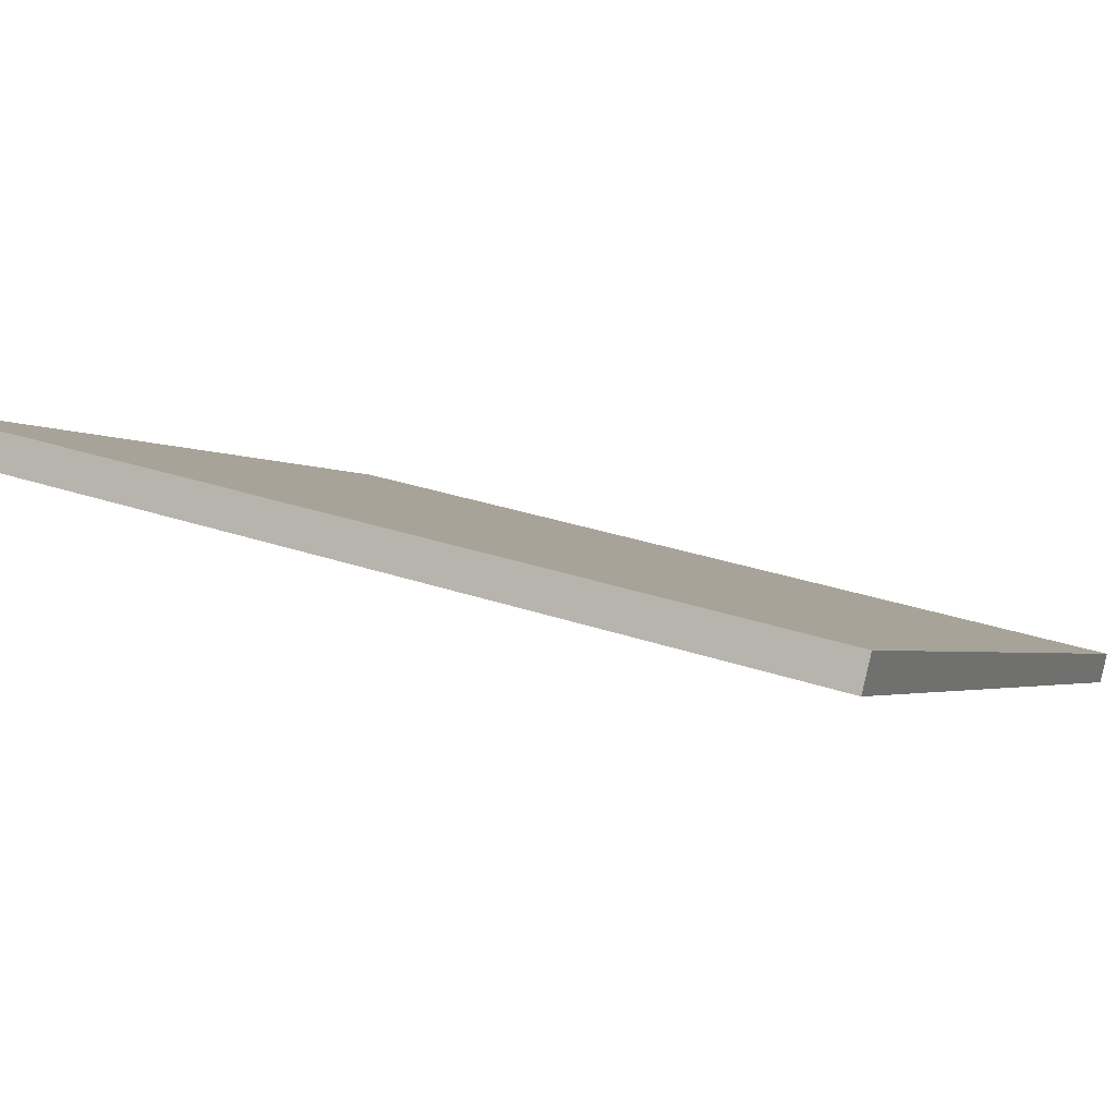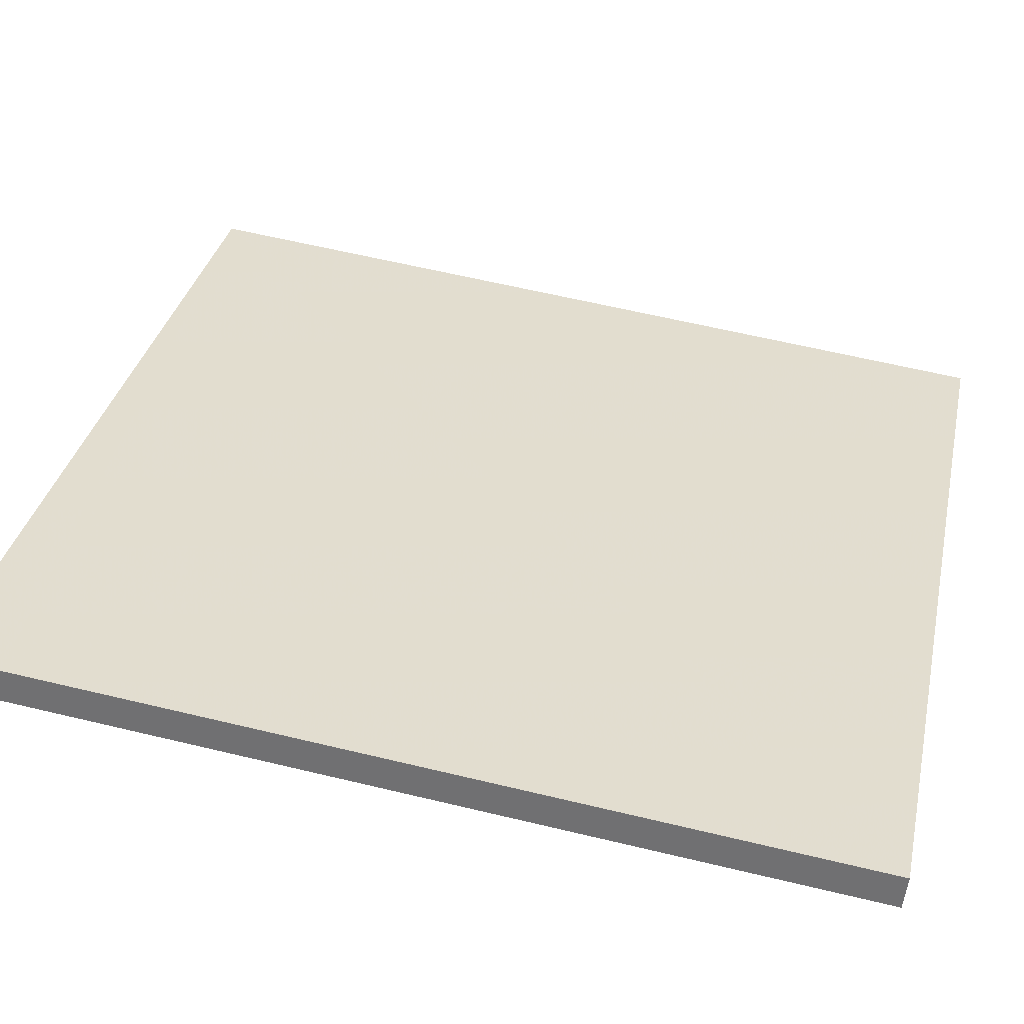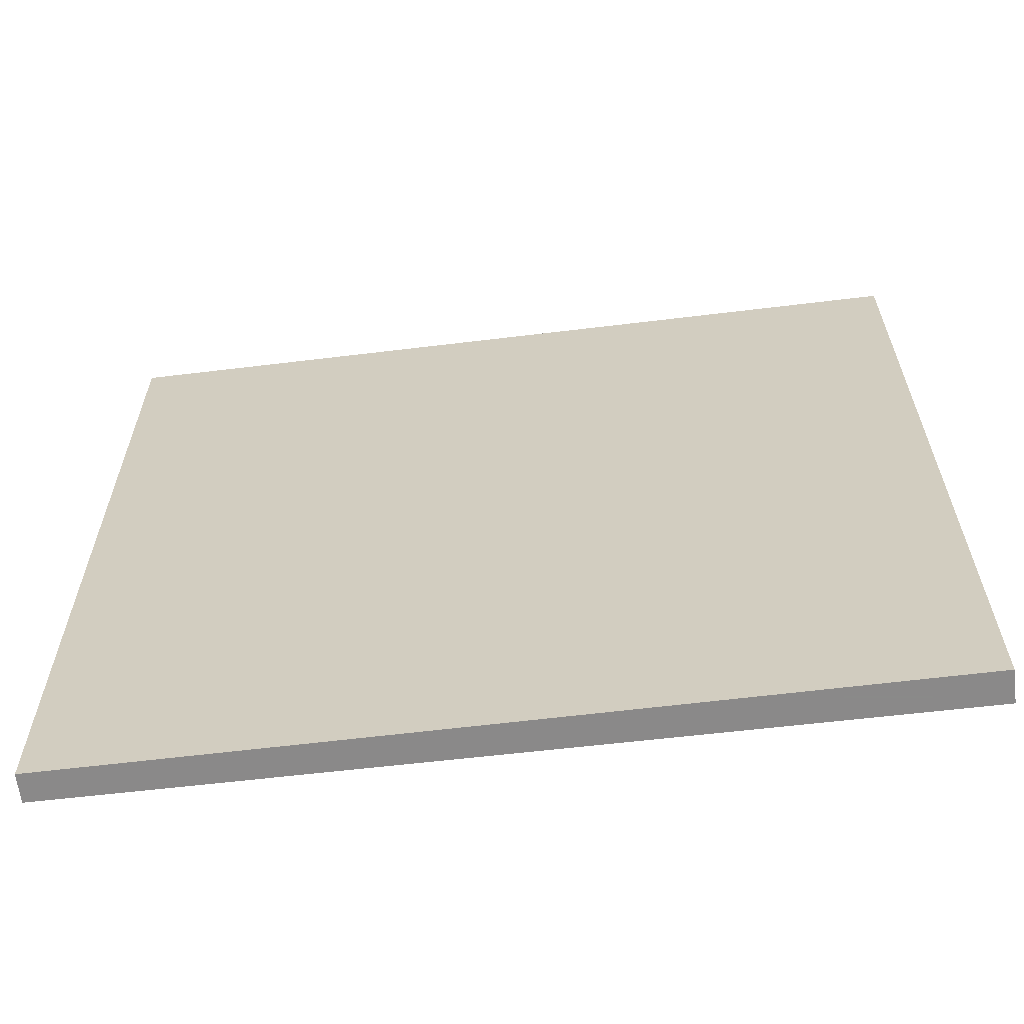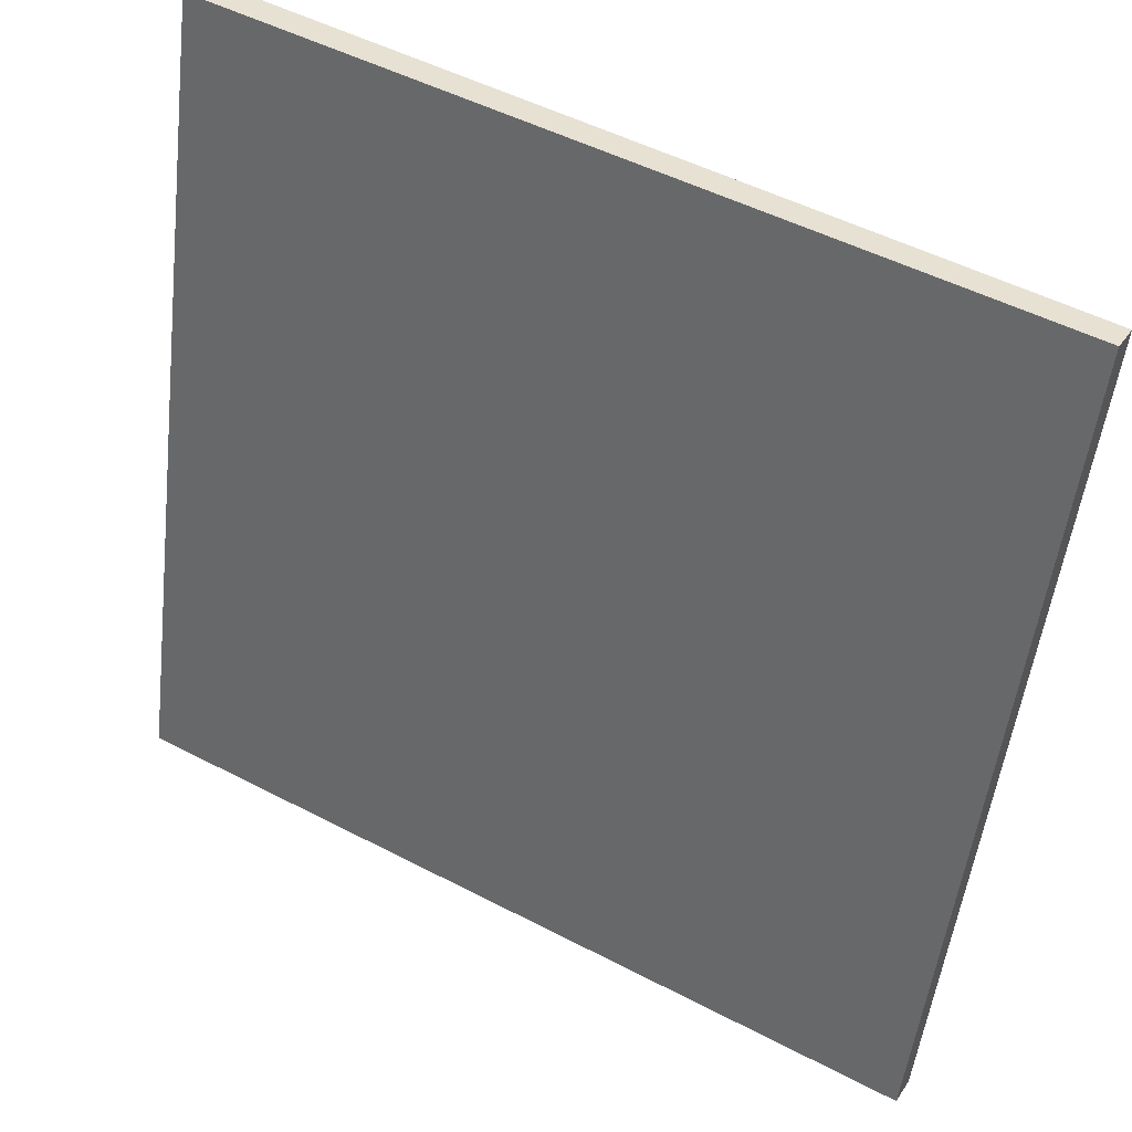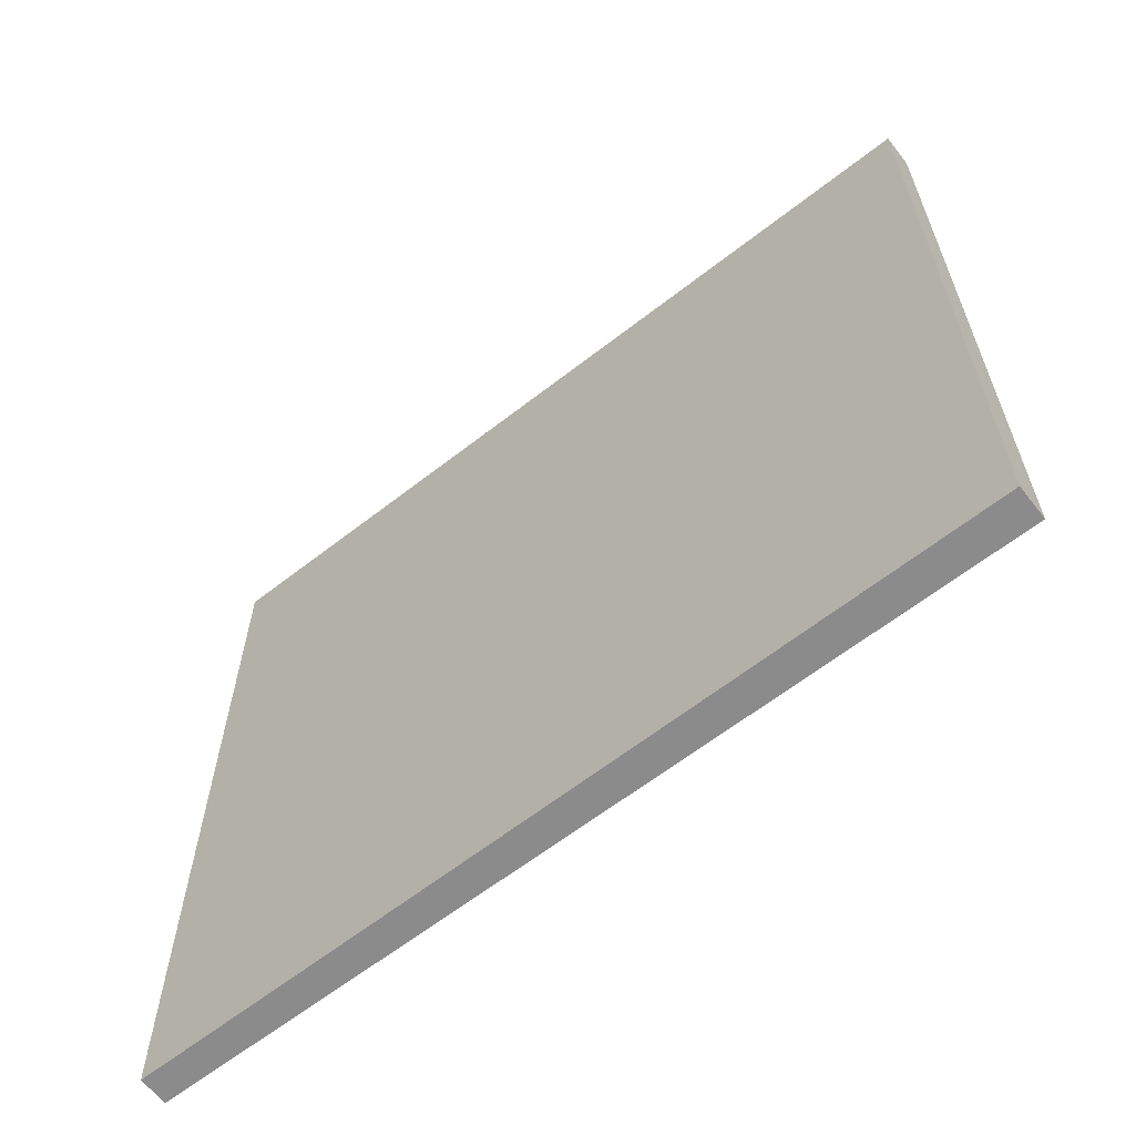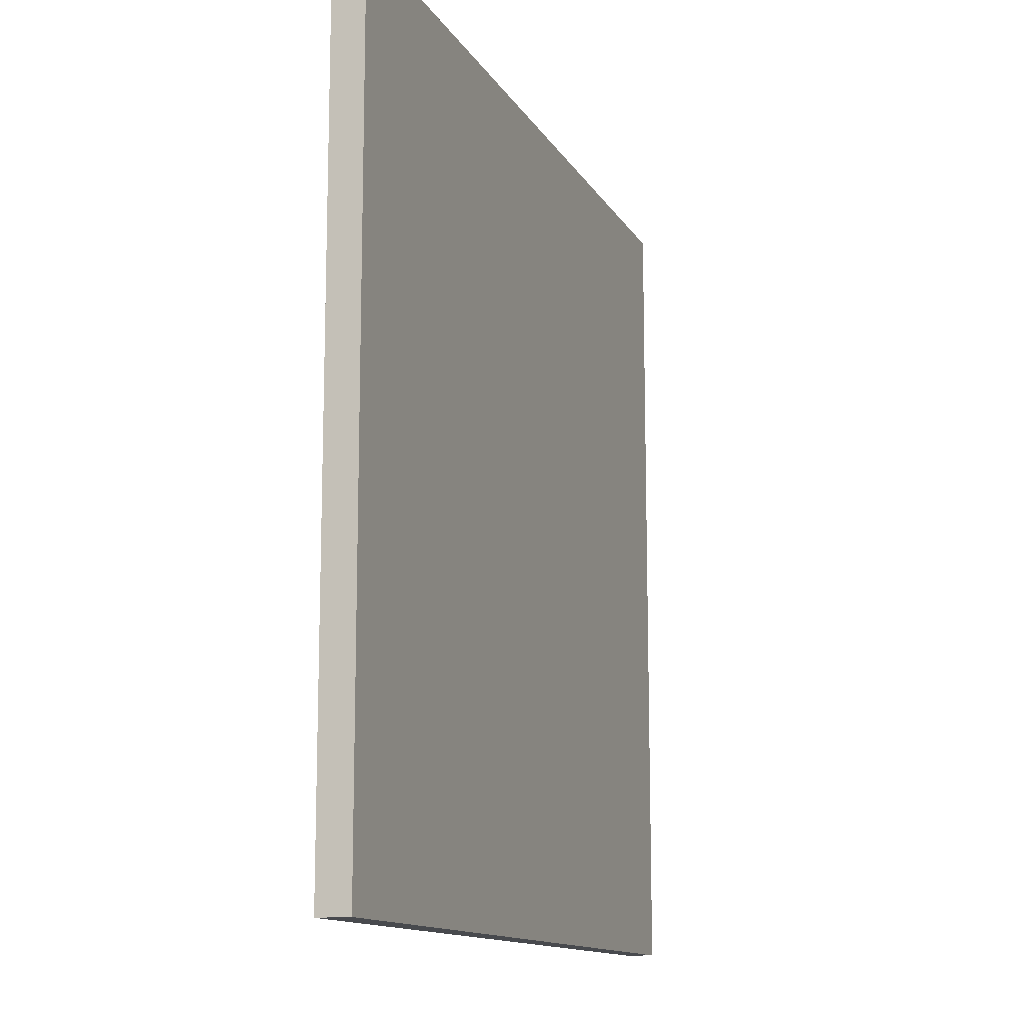
<metadata>
{"format":"obj","ext":"obj","renderer":"f3d","projection":"perspective","resolution":1024,"background":"white","views":[{"elev":30.0,"azim":-63.5,"up":"+Y"},{"elev":63.1,"azim":-76.4,"up":"+Y"},{"elev":-63.3,"azim":157.5,"up":"+Z"},{"elev":-52.2,"azim":-6.8,"up":"+Y"},{"elev":-63.8,"azim":-171.3,"up":"+Z"},{"elev":-12.9,"azim":-99.5,"up":"+Z"}]}
</metadata>
<code>
v -18.27 64.69 -3.813
v -18.27 64.69 3.813
v -18.14 64.92 -3.813
v -18.14 64.92 3.813
v -24.92 68.41 -3.813
v -24.92 68.41 3.813
v -24.78 68.67 -3.813
v -24.78 68.67 3.813
f 1 3 4
f 4 2 1
f 5 6 8
f 8 7 5
f 1 2 6
f 6 5 1
f 3 7 8
f 8 4 3
f 1 5 7
f 7 3 1
f 2 4 8
f 8 6 2

</code>
